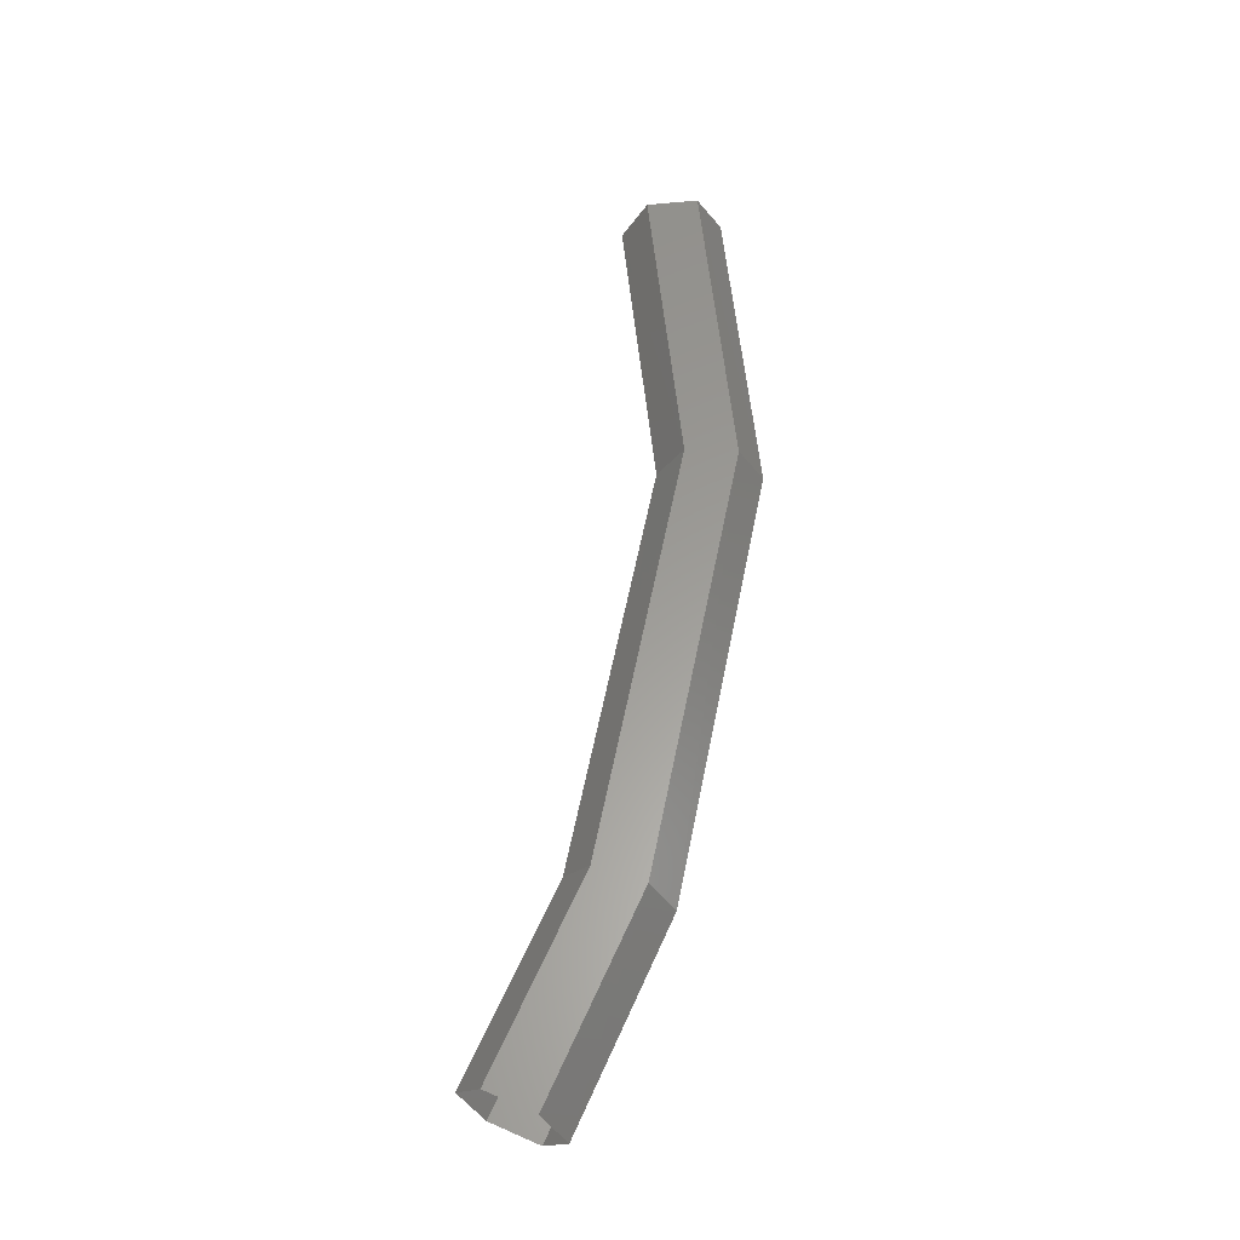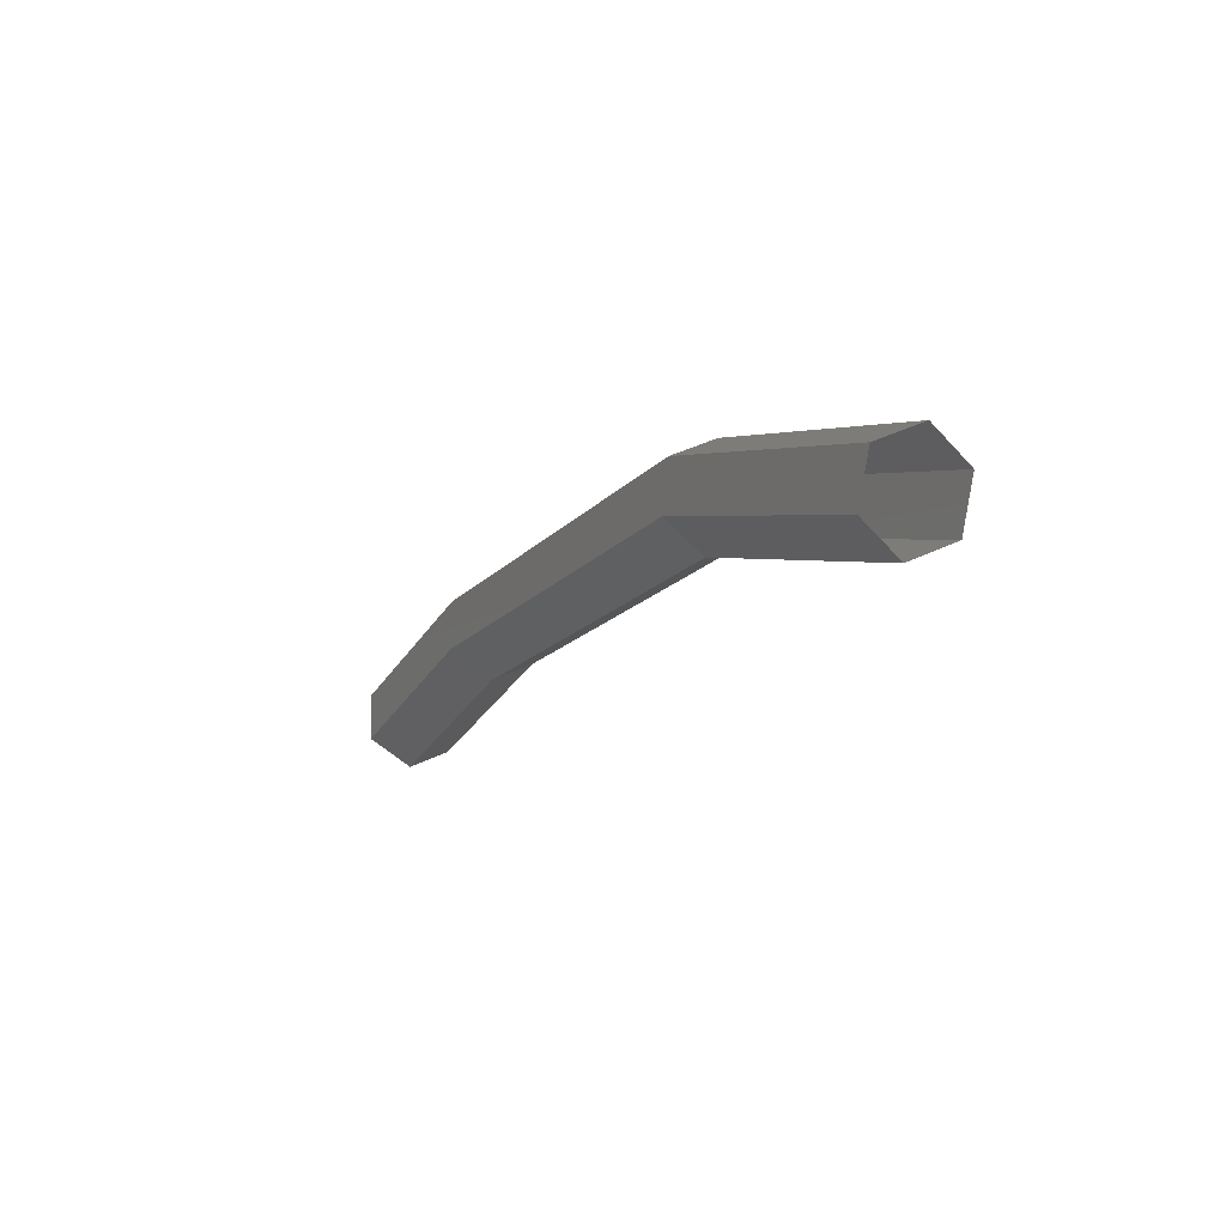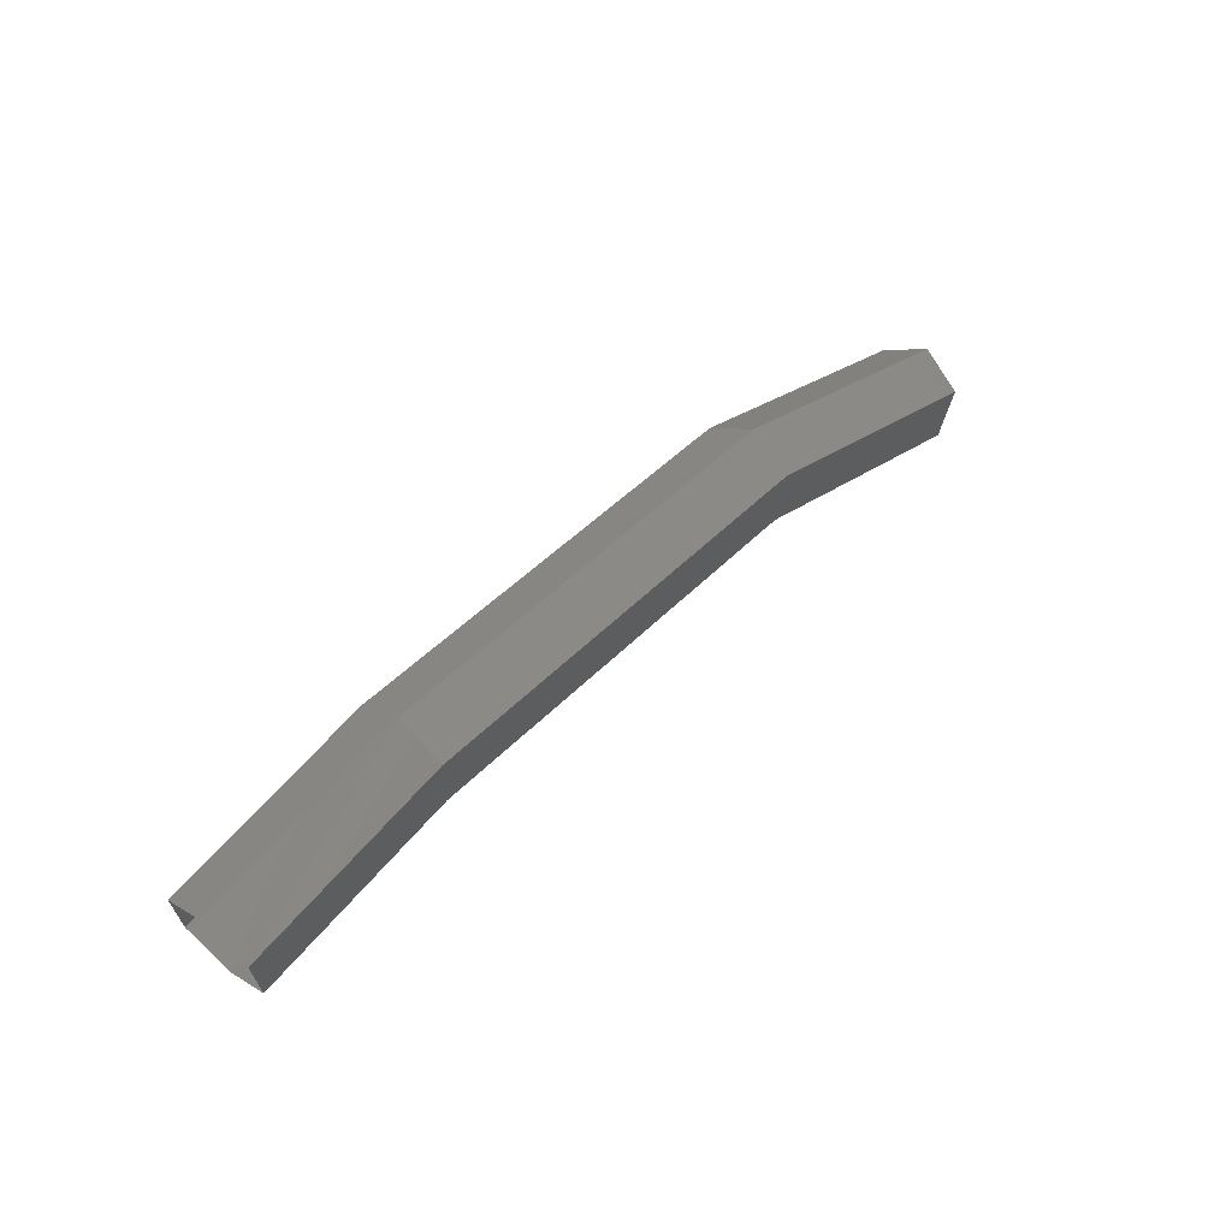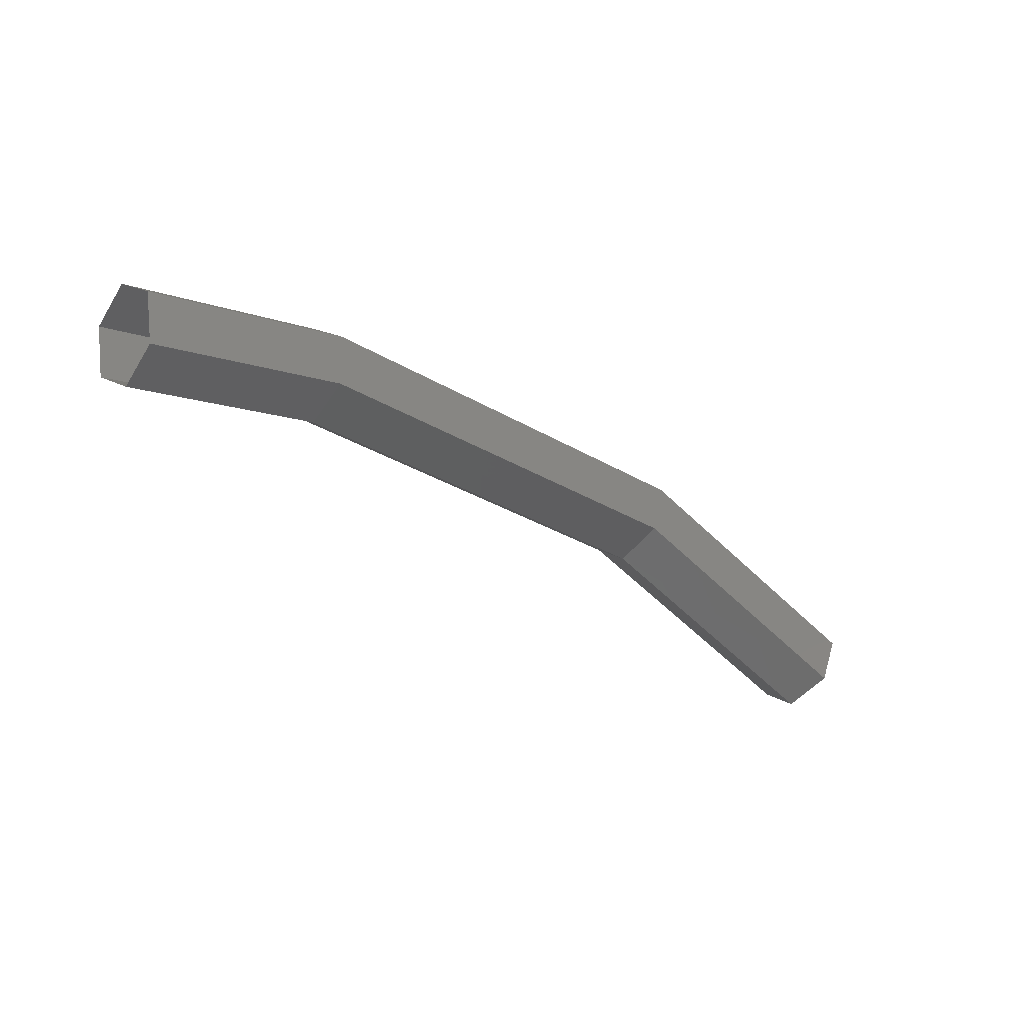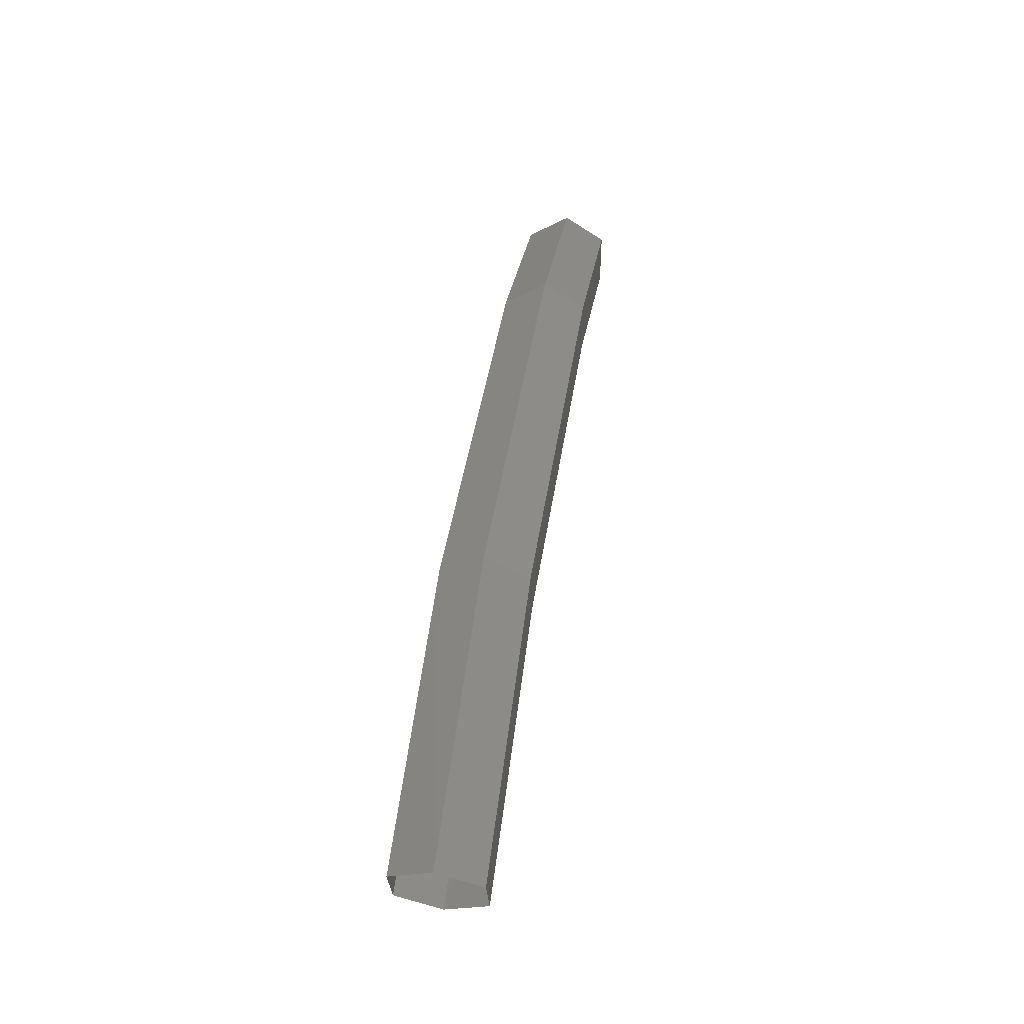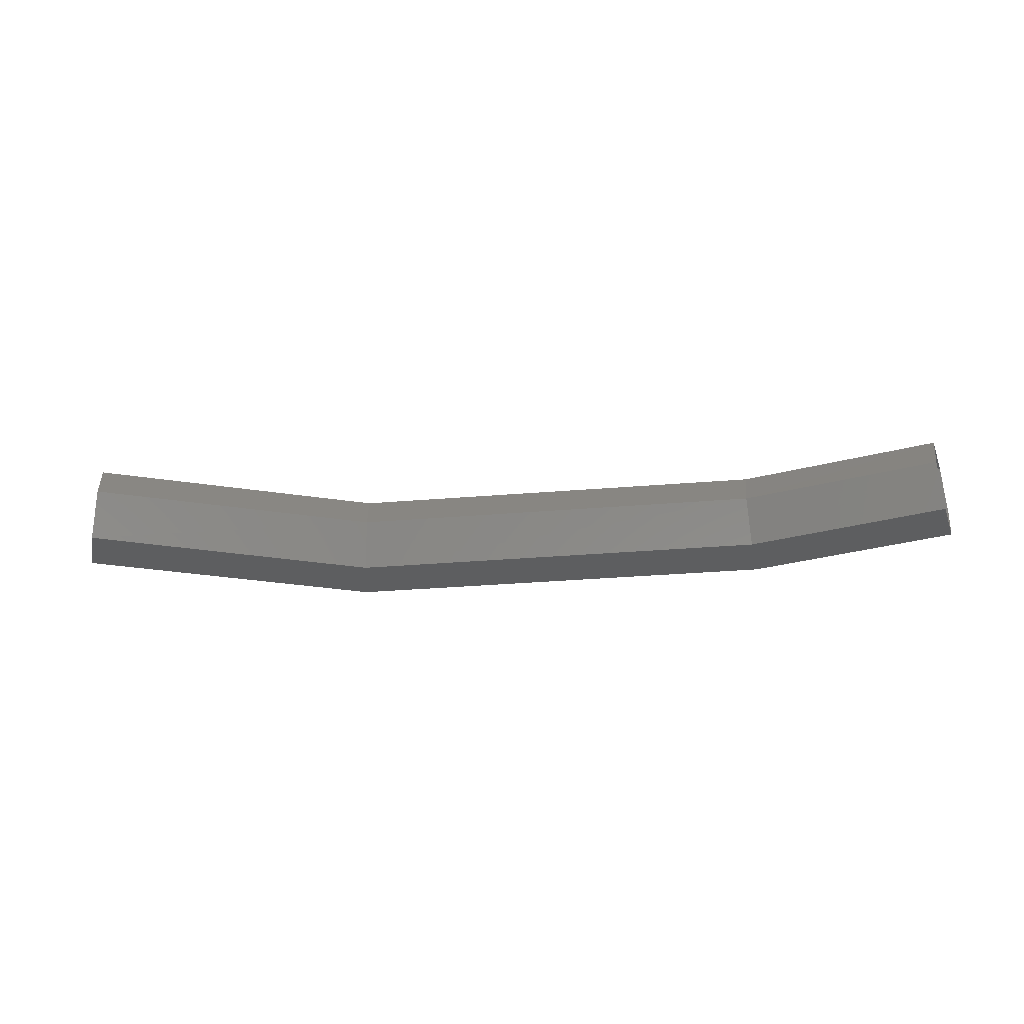
<metadata>
{"format":"stl","ext":"stl","renderer":"f3d","projection":"perspective","resolution":1024,"background":"white","views":[{"elev":60.2,"azim":106.5,"up":"+Z"},{"elev":-23.1,"azim":-117.7,"up":"+Y"},{"elev":52.3,"azim":130.6,"up":"+Y"},{"elev":-22.4,"azim":139.0,"up":"+Y"},{"elev":37.2,"azim":-81.8,"up":"+Y"},{"elev":-35.0,"azim":11.3,"up":"+Z"}]}
</metadata>
<code>
# stl→obj: 24 verts, 36 faces
v -0.1653 1.099 0.00851
v -0.1646 1.104 0
v -0.2063 1.104 0.00851
v -0.2062 1.109 0
v -0.2913 1.097 0.00851
v -0.2924 1.101 1.464e-10
v -0.346 1.074 0.00851
v -0.3479 1.078 1.447e-10
v -0.1666 1.089 0.00851
v -0.2065 1.094 0.00851
v -0.2889 1.087 0.00851
v -0.3422 1.065 0.00851
v -0.1672 1.084 1.203e-18
v -0.2066 1.089 1.203e-18
v -0.2877 1.082 -1.464e-10
v -0.3403 1.06 -1.447e-10
v -0.1666 1.089 -0.00851
v -0.2065 1.094 -0.00851
v -0.2889 1.087 -0.00851
v -0.3422 1.065 -0.00851
v -0.1653 1.099 -0.00851
v -0.2063 1.104 -0.00851
v -0.2913 1.097 -0.00851
v -0.346 1.074 -0.00851
f 1 2 3
f 3 2 4
f 3 4 5
f 5 4 6
f 5 6 7
f 7 6 8
f 9 1 10
f 10 1 3
f 10 3 11
f 11 3 5
f 11 5 12
f 12 5 7
f 13 9 14
f 14 9 10
f 14 10 15
f 15 10 11
f 15 11 16
f 16 11 12
f 17 13 18
f 18 13 14
f 18 14 19
f 19 14 15
f 19 15 20
f 20 15 16
f 21 17 22
f 22 17 18
f 22 18 23
f 23 18 19
f 23 19 24
f 24 19 20
f 2 21 4
f 4 21 22
f 4 22 6
f 6 22 23
f 6 23 8
f 8 23 24

</code>
